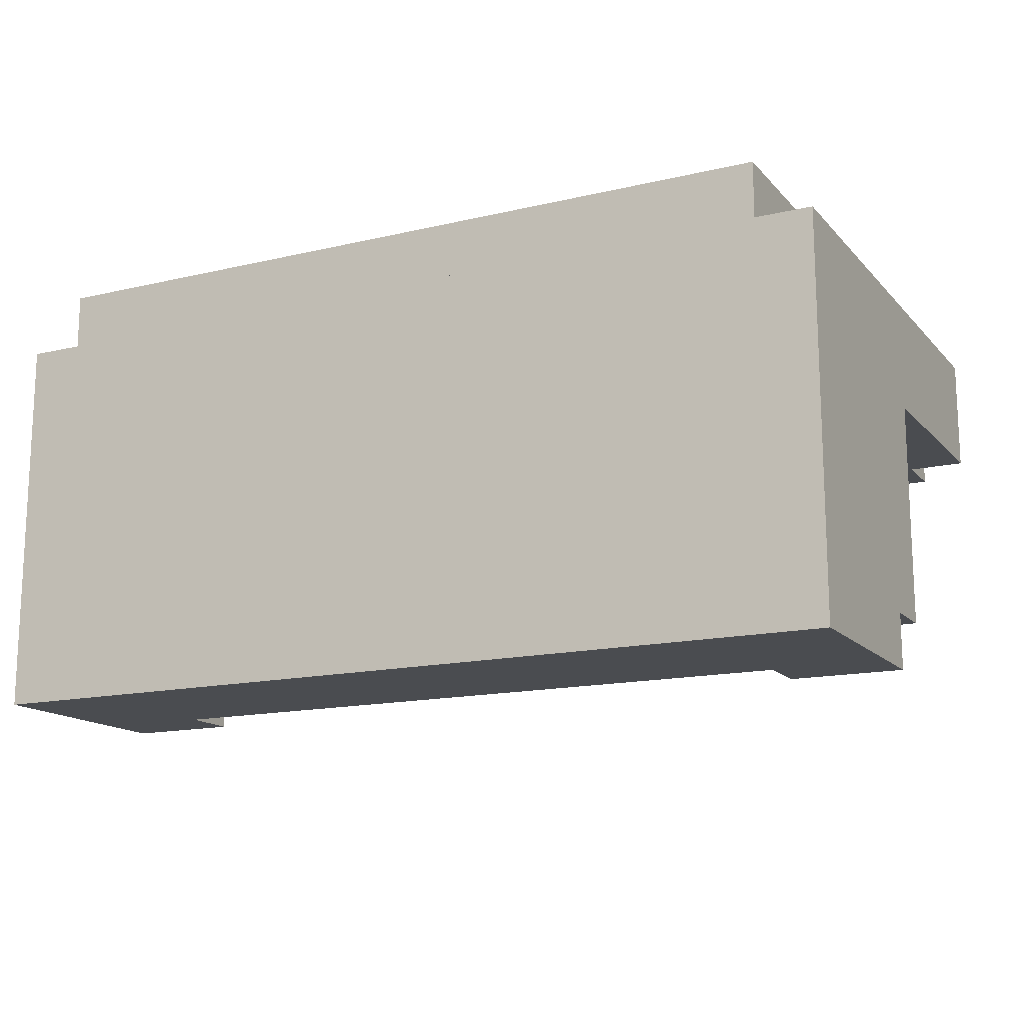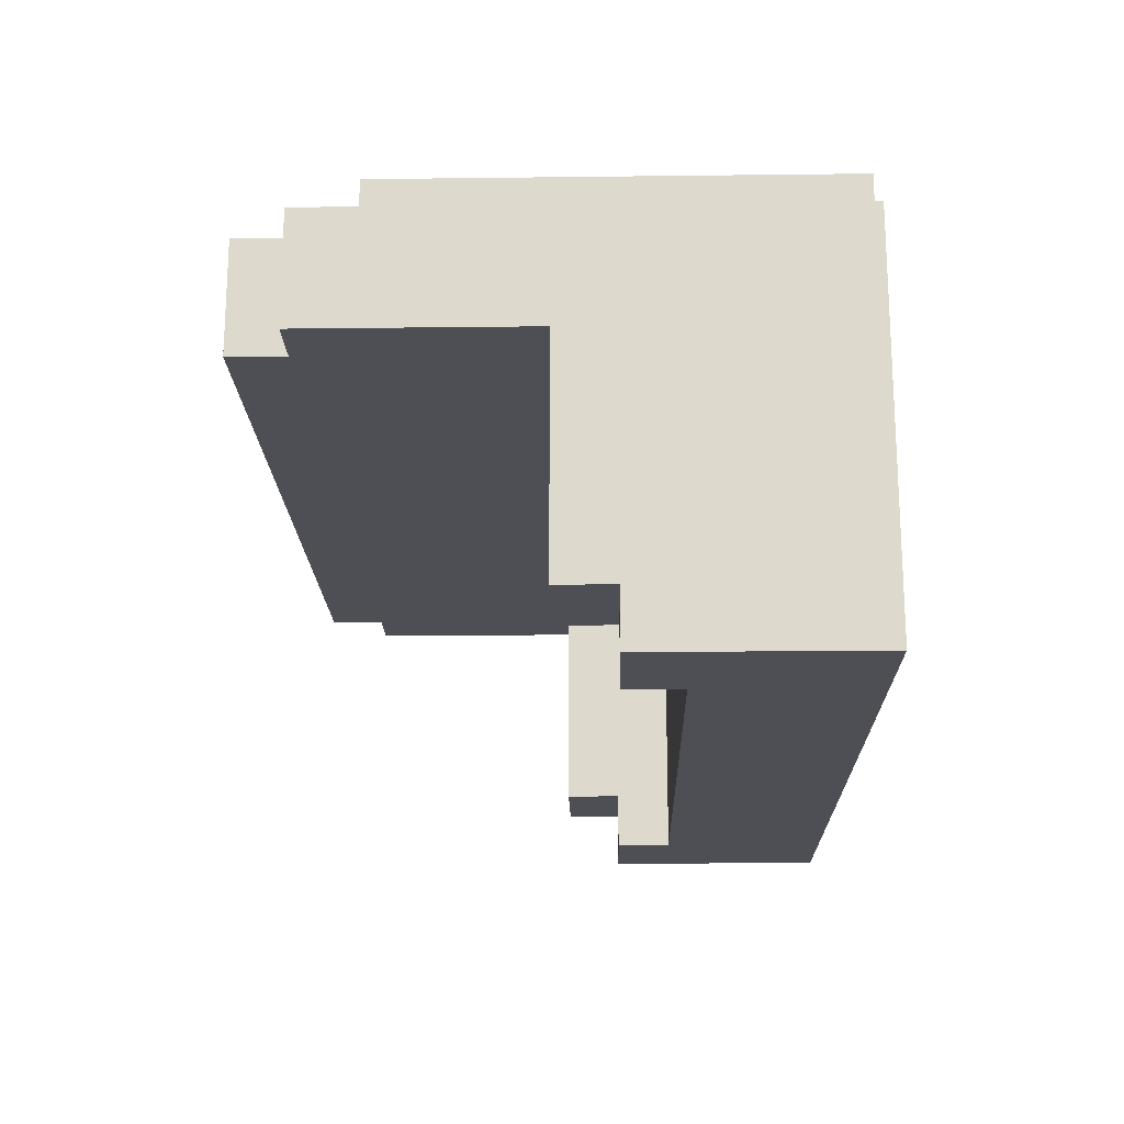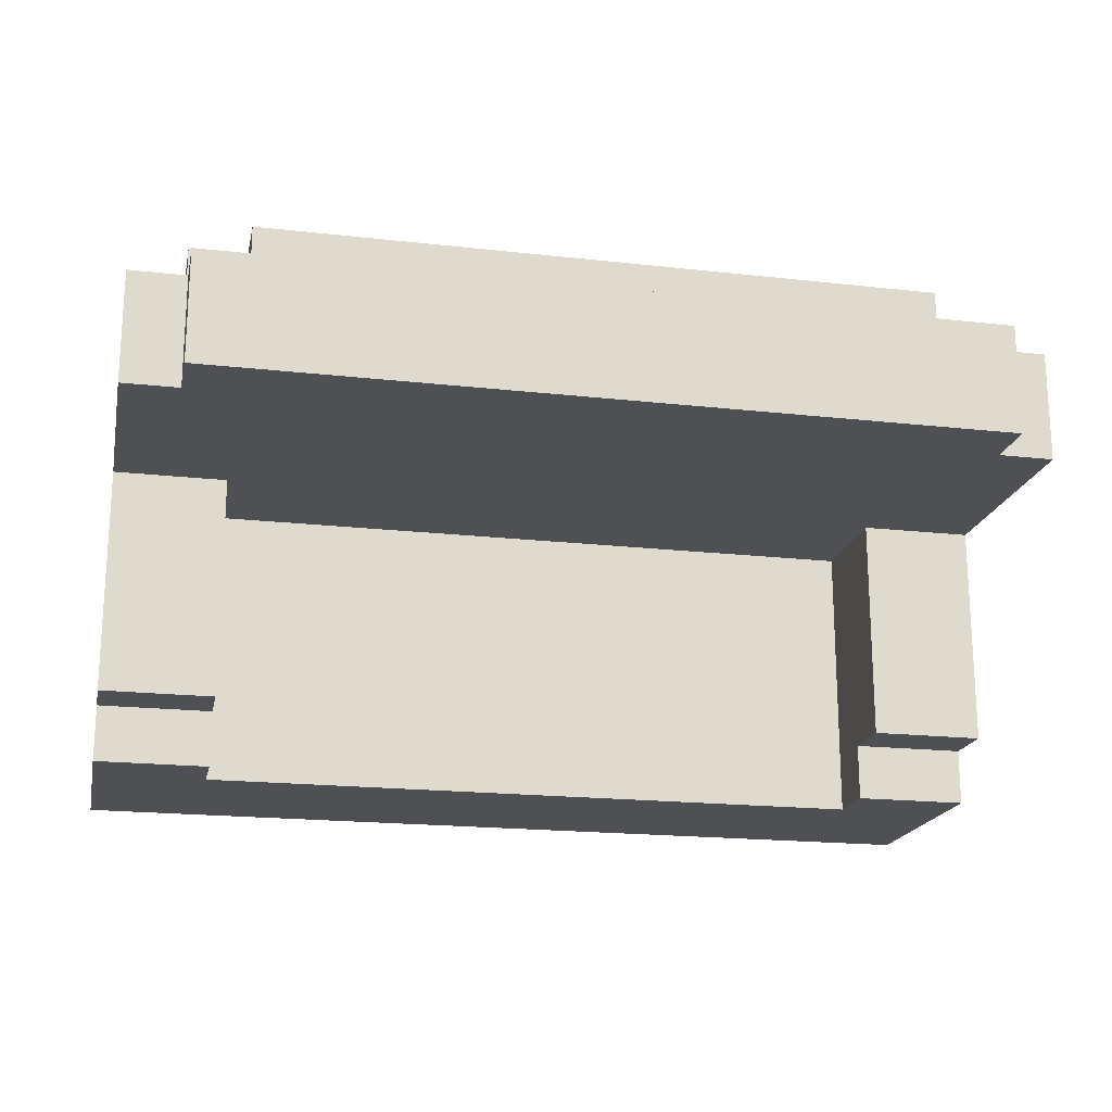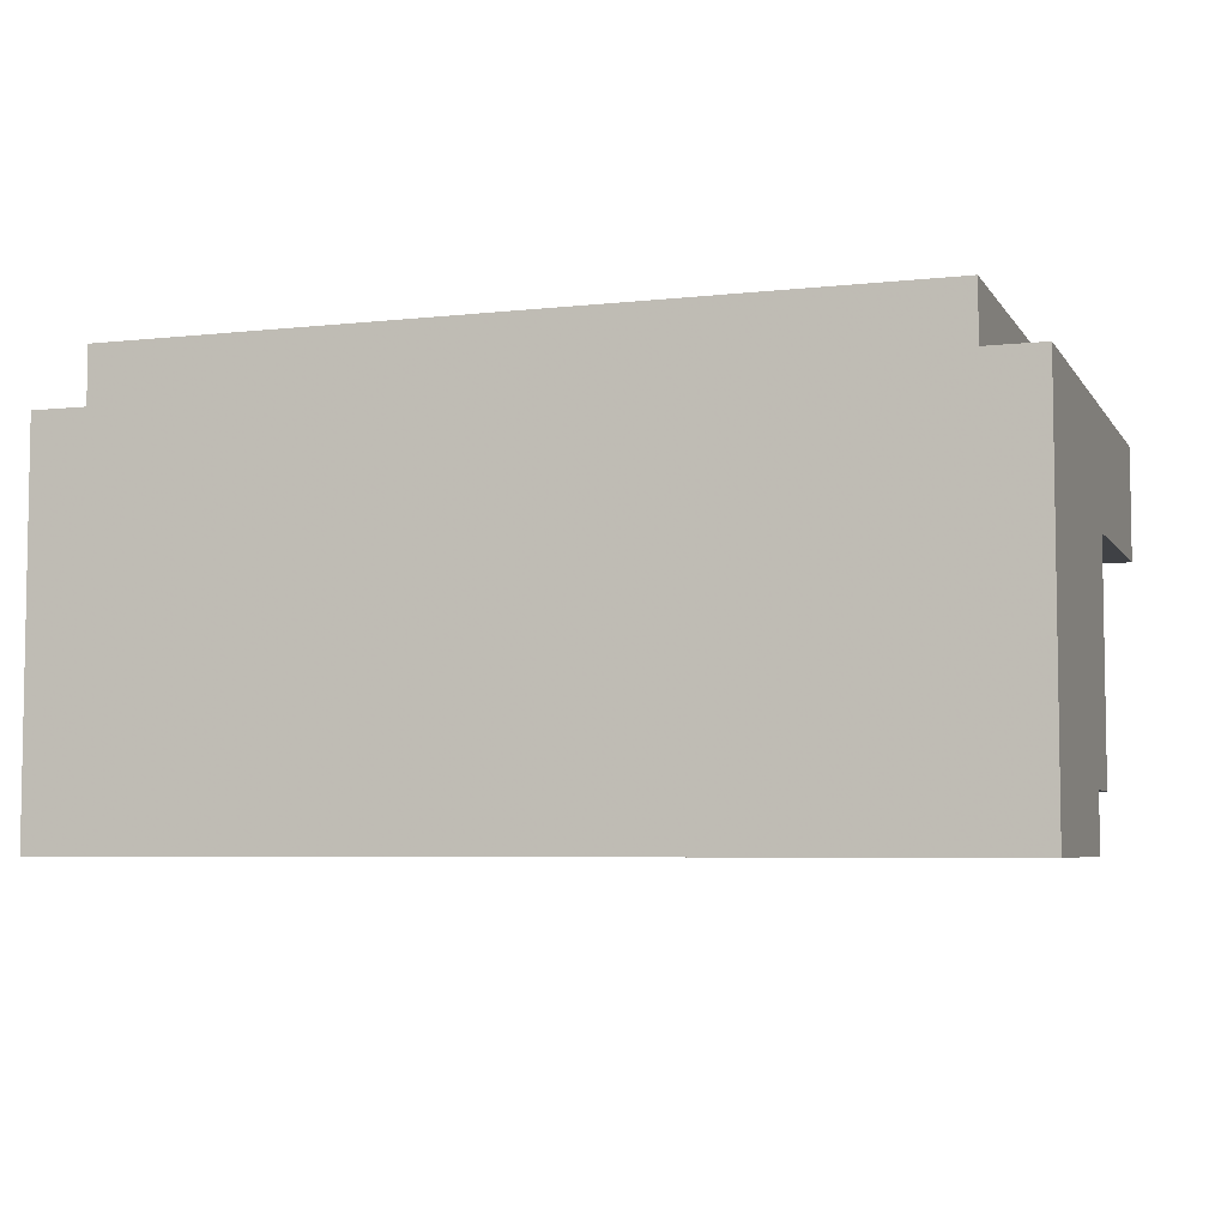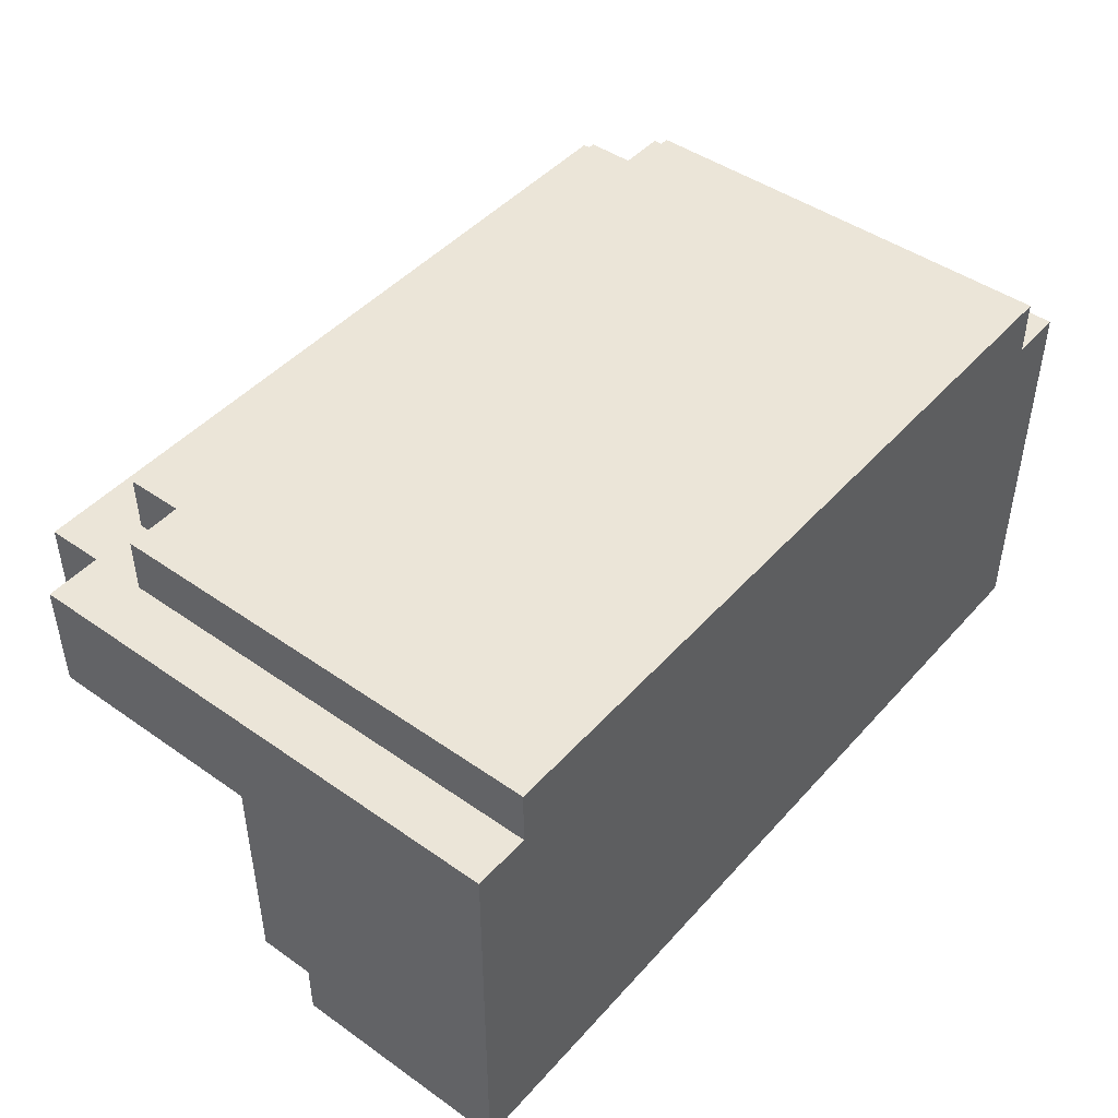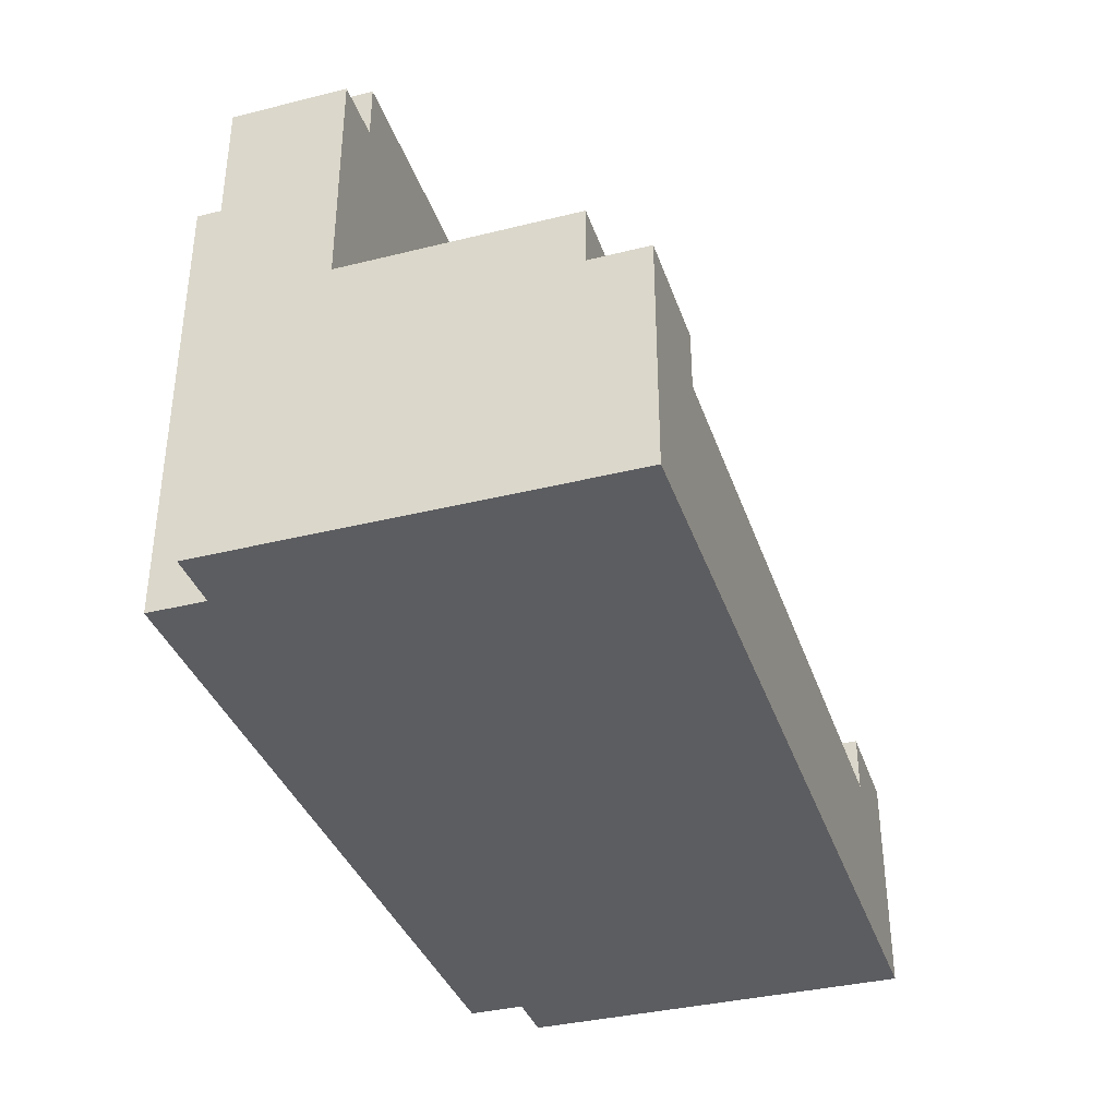
<metadata>
{"format":"obj","ext":"obj","renderer":"f3d","projection":"perspective","resolution":1024,"background":"white","views":[{"elev":-15.0,"azim":26.7,"up":"+Z"},{"elev":-18.4,"azim":-88.7,"up":"+Z"},{"elev":-19.1,"azim":168.0,"up":"+Z"},{"elev":-5.7,"azim":18.7,"up":"+Z"},{"elev":45.7,"azim":-51.1,"up":"+Z"},{"elev":-36.5,"azim":107.9,"up":"+Y"}]}
</metadata>
<code>
g Sofa Simple 0_0_
v 0.5 0 -0.25
v -0.5 0 -0.25
v 0.5 0 0.1875
v -0.5 0 0.1875
v 0.5 0 -0.25
v 0.375 0 -0.25
v 0.5 0.25 -0.25
v 0.375 0.25 -0.25
v 0.5 0 -0.25
v 0.5 0 0.1875
v 0.5 0.25 -0.25
v 0.5 0.25 0.1875
v 0.5 0.25 -0.25
v 0.375 0.25 -0.25
v 0.5 0.25 -0.1875
v 0.375 0.25 -0.1875
v 0.5 0.3125 -0.1875
v 0.375 0.3125 -0.1875
v 0.5 0.3125 0.0625
v 0.375 0.3125 0.0625
v 0.5 0.25 -0.1875
v 0.375 0.25 -0.1875
v 0.5 0.3125 -0.1875
v 0.375 0.3125 -0.1875
v 0.5 0.25 -0.1875
v 0.5 0.25 0.1875
v 0.5 0.3125 -0.1875
v 0.5 0.3125 0.1875
v 0.5 0.3125 0.0625
v -0.5 0.3125 0.0625
v 0.5 0.5625 0.0625
v -0.5 0.5625 0.0625
v 0.5 0.3125 0.0625
v 0.5 0.3125 0.1875
v 0.5 0.5625 0.0625
v 0.5 0.5625 0.1875
v 0.5 0.5625 0.0625
v 0.4375 0.5625 0.0625
v 0.5 0.5625 0.1875
v 0.4375 0.5625 0.1875
v 0.5 0 0.1875
v 0.4375 0 0.1875
v 0.5 0.5625 0.1875
v 0.4375 0.5625 0.1875
v 0.375 0.1875 -0.25
v 0.375 0.1875 0.0625
v 0.375 0.25 -0.25
v 0.375 0.25 0.0625
v 0.375 0.25 -0.1875
v 0.375 0.25 0.0625
v 0.375 0.3125 -0.1875
v 0.375 0.3125 0.0625
v 0.4375 0.625 0.0625
v -0.4375 0.625 0.0625
v 0.4375 0.625 0.1875
v -0.4375 0.625 0.1875
v 0.4375 0.5625 0.0625
v -0.4375 0.5625 0.0625
v 0.4375 0.625 0.0625
v -0.4375 0.625 0.0625
v 0.4375 0.5625 0.0625
v 0.4375 0.5625 0.1875
v 0.4375 0.625 0.0625
v 0.4375 0.625 0.1875
v 0.4375 0.5 0.1875
v 0.375 0.5 0.1875
v 0.4375 0.625 0.1875
v 0.375 0.625 0.1875
v 0.4375 0 0.1875
v -0.4375 0 0.1875
v 0.4375 0 0.25
v -0.4375 0 0.25
v 0.4375 0 0.25
v -0.4375 0 0.25
v 0.4375 0.5 0.25
v -0.4375 0.5 0.25
v 0.4375 0 0.1875
v 0.4375 0 0.25
v 0.4375 0.5 0.1875
v 0.4375 0.5 0.25
v 0.4375 0.5 0.1875
v 0.375 0.5 0.1875
v 0.4375 0.5 0.25
v 0.375 0.5 0.25
v 0.375 0 -0.25
v -0.5 0 -0.25
v 0.375 0.1875 -0.25
v -0.5 0.1875 -0.25
v 0.375 0.1875 -0.25
v -0.375 0.1875 -0.25
v 0.375 0.1875 0.0625
v -0.375 0.1875 0.0625
v 0.375 0.1875 0.0625
v -0.375 0.1875 0.0625
v 0.375 0.3125 0.0625
v -0.375 0.3125 0.0625
v 0.375 0.5625 0.1875
v -0.4375 0.5625 0.1875
v 0.375 0.625 0.1875
v -0.4375 0.625 0.1875
v 0.375 0.5625 0.1875
v -0.375 0.5625 0.1875
v 0.375 0.5625 0.25
v -0.375 0.5625 0.25
v 0.375 0.5 0.25
v -0.375 0.5 0.25
v 0.375 0.5625 0.25
v -0.375 0.5625 0.25
v 0.375 0.5 0.1875
v 0.375 0.5 0.25
v 0.375 0.5625 0.1875
v 0.375 0.5625 0.25
v -0.375 0.5 0.1875
v -0.375 0.5 0.25
v -0.375 0.5625 0.1875
v -0.375 0.5625 0.25
v -0.375 0.25 -0.25
v -0.5 0.25 -0.25
v -0.375 0.25 -0.1875
v -0.5 0.25 -0.1875
v -0.375 0.1875 -0.25
v -0.5 0.1875 -0.25
v -0.375 0.25 -0.25
v -0.5 0.25 -0.25
v -0.375 0.1875 -0.25
v -0.375 0.1875 0.0625
v -0.375 0.25 -0.25
v -0.375 0.25 0.0625
v -0.375 0.3125 -0.1875
v -0.5 0.3125 -0.1875
v -0.375 0.3125 0.0625
v -0.5 0.3125 0.0625
v -0.375 0.25 -0.1875
v -0.5 0.25 -0.1875
v -0.375 0.3125 -0.1875
v -0.5 0.3125 -0.1875
v -0.375 0.25 -0.1875
v -0.375 0.25 0.0625
v -0.375 0.3125 -0.1875
v -0.375 0.3125 0.0625
v -0.4375 0.5625 0.0625
v -0.4375 0.5625 0.1875
v -0.4375 0.625 0.0625
v -0.4375 0.625 0.1875
v -0.375 0.5 0.1875
v -0.5 0.5 0.1875
v -0.375 0.5625 0.1875
v -0.5 0.5625 0.1875
v -0.4375 0 0.1875
v -0.4375 0 0.25
v -0.4375 0.5 0.1875
v -0.4375 0.5 0.25
v -0.375 0.5 0.1875
v -0.4375 0.5 0.1875
v -0.375 0.5 0.25
v -0.4375 0.5 0.25
v -0.5 0 -0.25
v -0.5 0 0.1875
v -0.5 0.25 -0.25
v -0.5 0.25 0.1875
v -0.5 0.25 -0.1875
v -0.5 0.25 0.1875
v -0.5 0.3125 -0.1875
v -0.5 0.3125 0.1875
v -0.5 0.3125 0.0625
v -0.5 0.3125 0.1875
v -0.5 0.5625 0.0625
v -0.5 0.5625 0.1875
v -0.4375 0.5625 0.0625
v -0.5 0.5625 0.0625
v -0.4375 0.5625 0.1875
v -0.5 0.5625 0.1875
v -0.4375 0 0.1875
v -0.5 0 0.1875
v -0.4375 0.5 0.1875
v -0.5 0.5 0.1875
f 2 1 3
f 2 3 4
f 5 6 7
f 7 6 8
f 10 9 11
f 10 11 12
f 13 14 15
f 15 14 16
f 17 18 19
f 19 18 20
f 21 22 23
f 23 22 24
f 26 25 27
f 26 27 28
f 29 30 31
f 31 30 32
f 34 33 35
f 34 35 36
f 37 38 39
f 39 38 40
f 42 41 43
f 42 43 44
f 45 46 47
f 47 46 48
f 49 50 51
f 51 50 52
f 53 54 55
f 55 54 56
f 57 58 59
f 59 58 60
f 62 61 63
f 62 63 64
f 66 65 67
f 66 67 68
f 70 69 71
f 70 71 72
f 74 73 75
f 74 75 76
f 78 77 79
f 78 79 80
f 81 82 83
f 83 82 84
f 85 86 87
f 87 86 88
f 89 90 91
f 91 90 92
f 93 94 95
f 95 94 96
f 98 97 99
f 98 99 100
f 101 102 103
f 103 102 104
f 106 105 107
f 106 107 108
f 110 109 111
f 110 111 112
f 113 114 115
f 115 114 116
f 117 118 119
f 119 118 120
f 121 122 123
f 123 122 124
f 126 125 127
f 126 127 128
f 129 130 131
f 131 130 132
f 133 134 135
f 135 134 136
f 138 137 139
f 138 139 140
f 141 142 143
f 143 142 144
f 146 145 147
f 146 147 148
f 149 150 151
f 151 150 152
f 153 154 155
f 155 154 156
f 157 158 159
f 159 158 160
f 161 162 163
f 163 162 164
f 165 166 167
f 167 166 168
f 169 170 171
f 171 170 172
f 174 173 175
f 174 175 176

</code>
